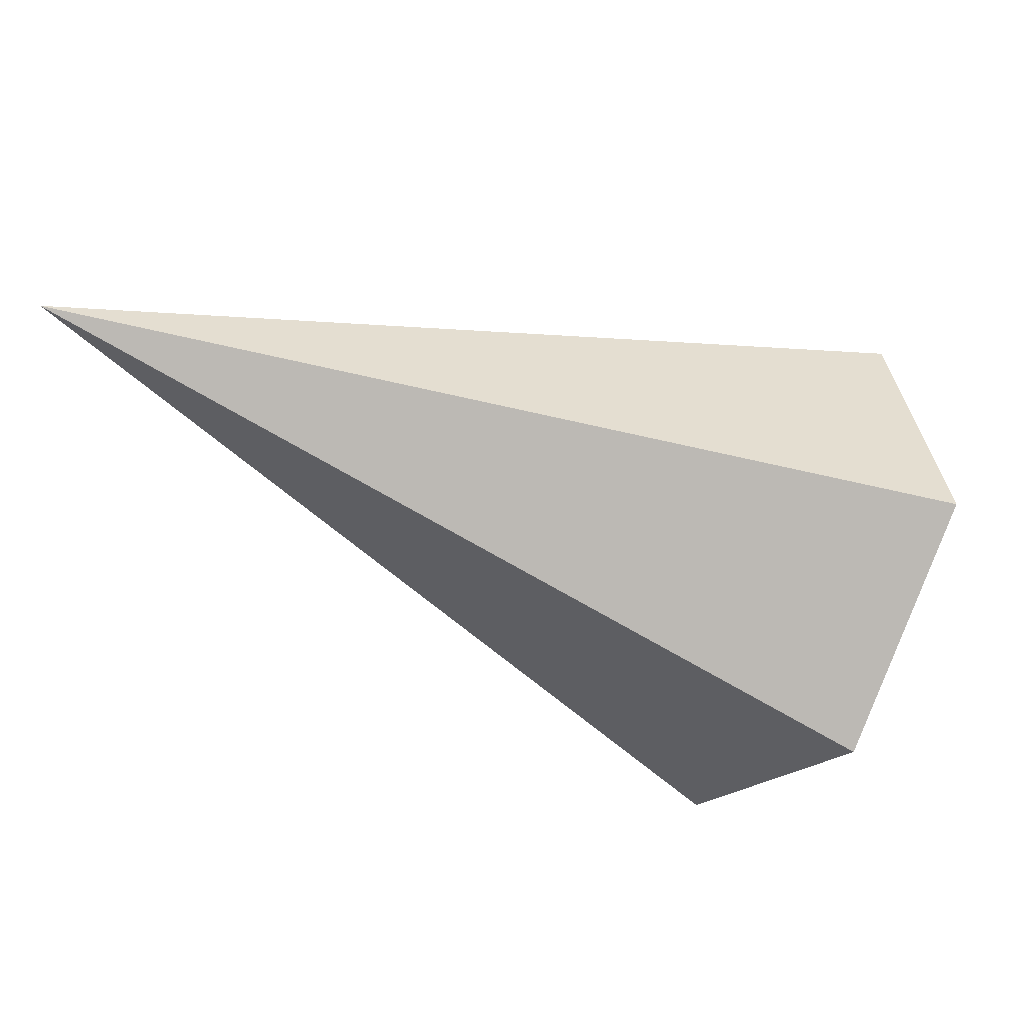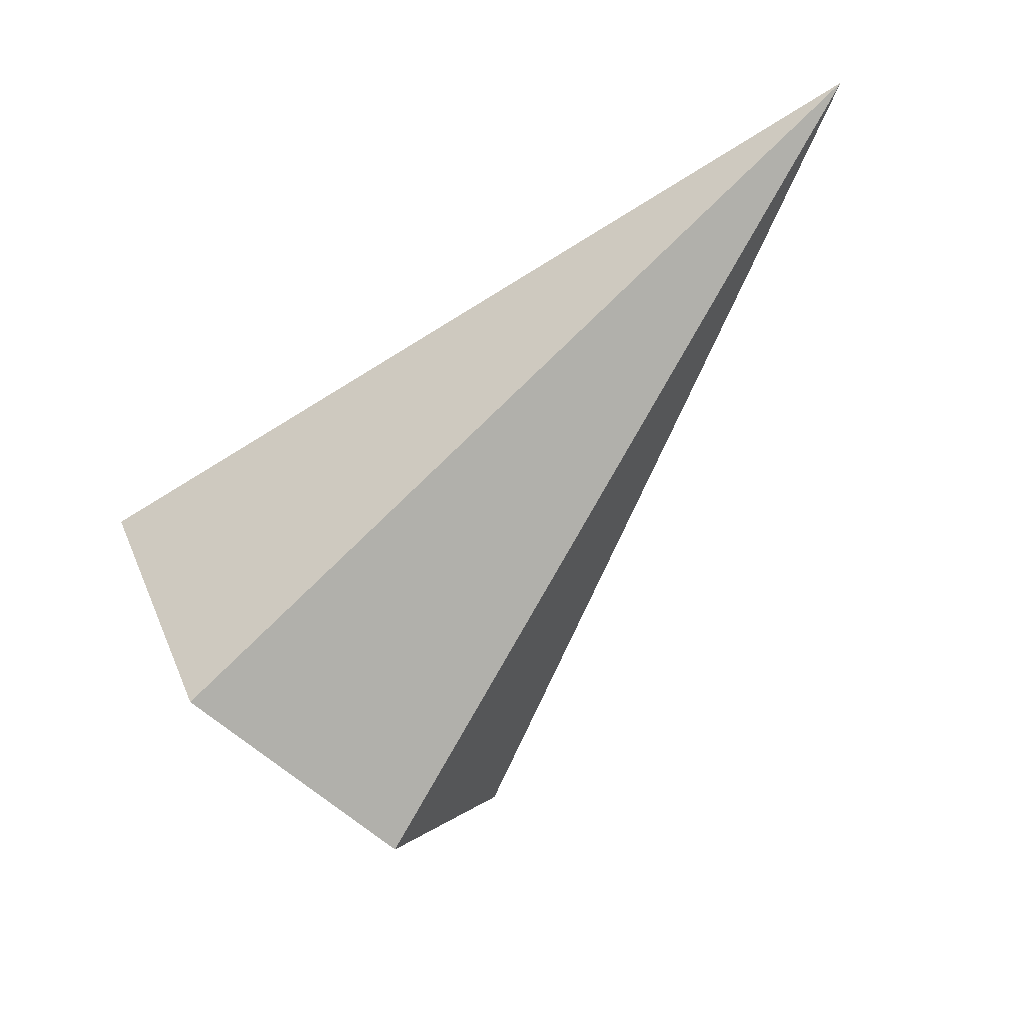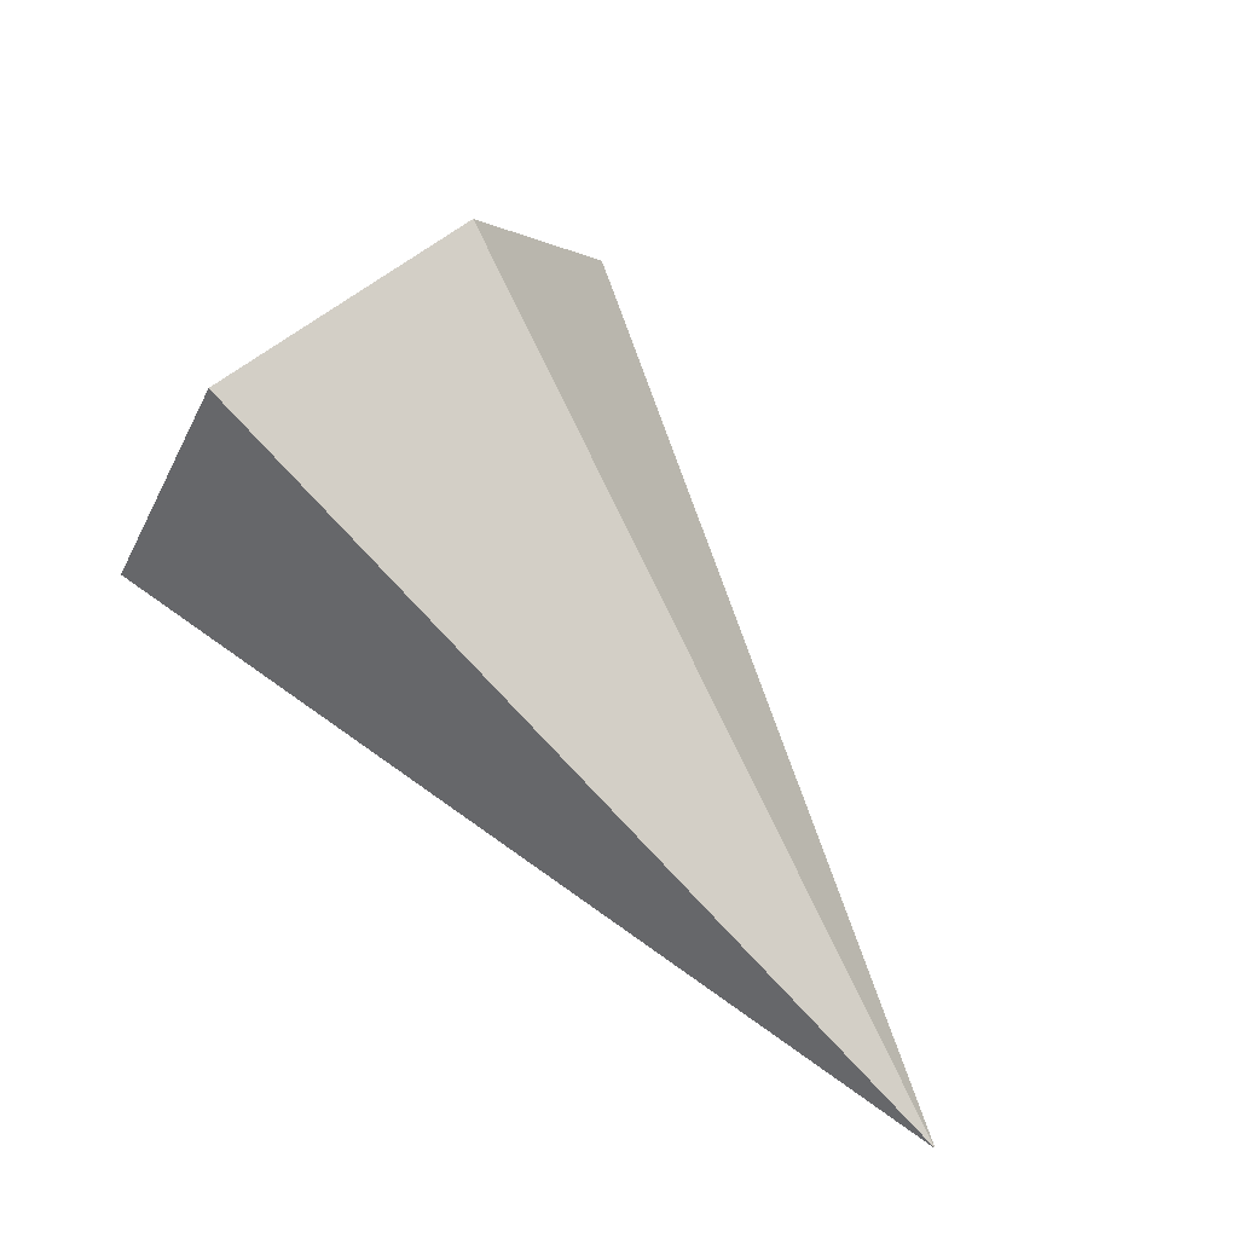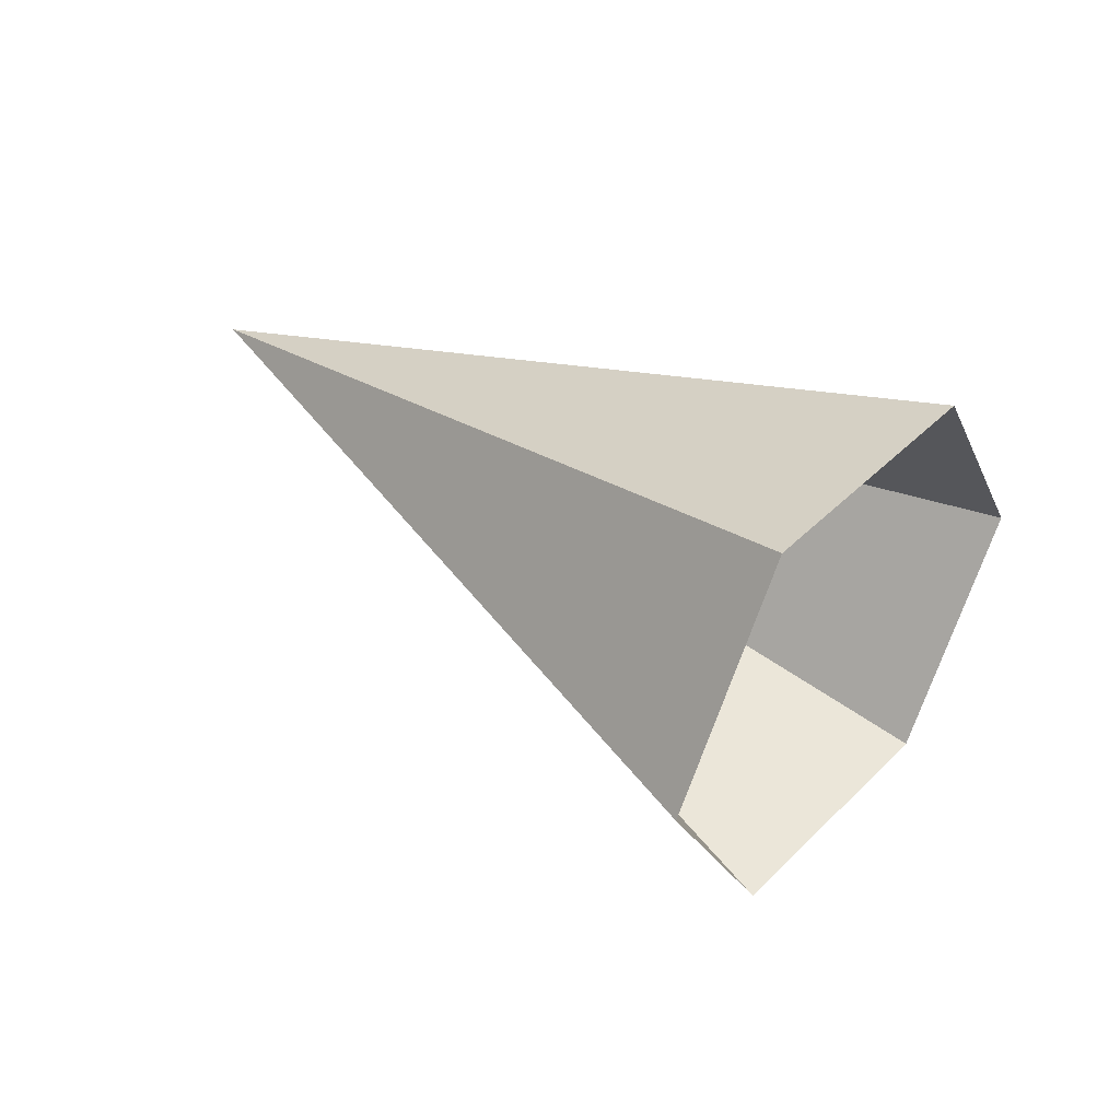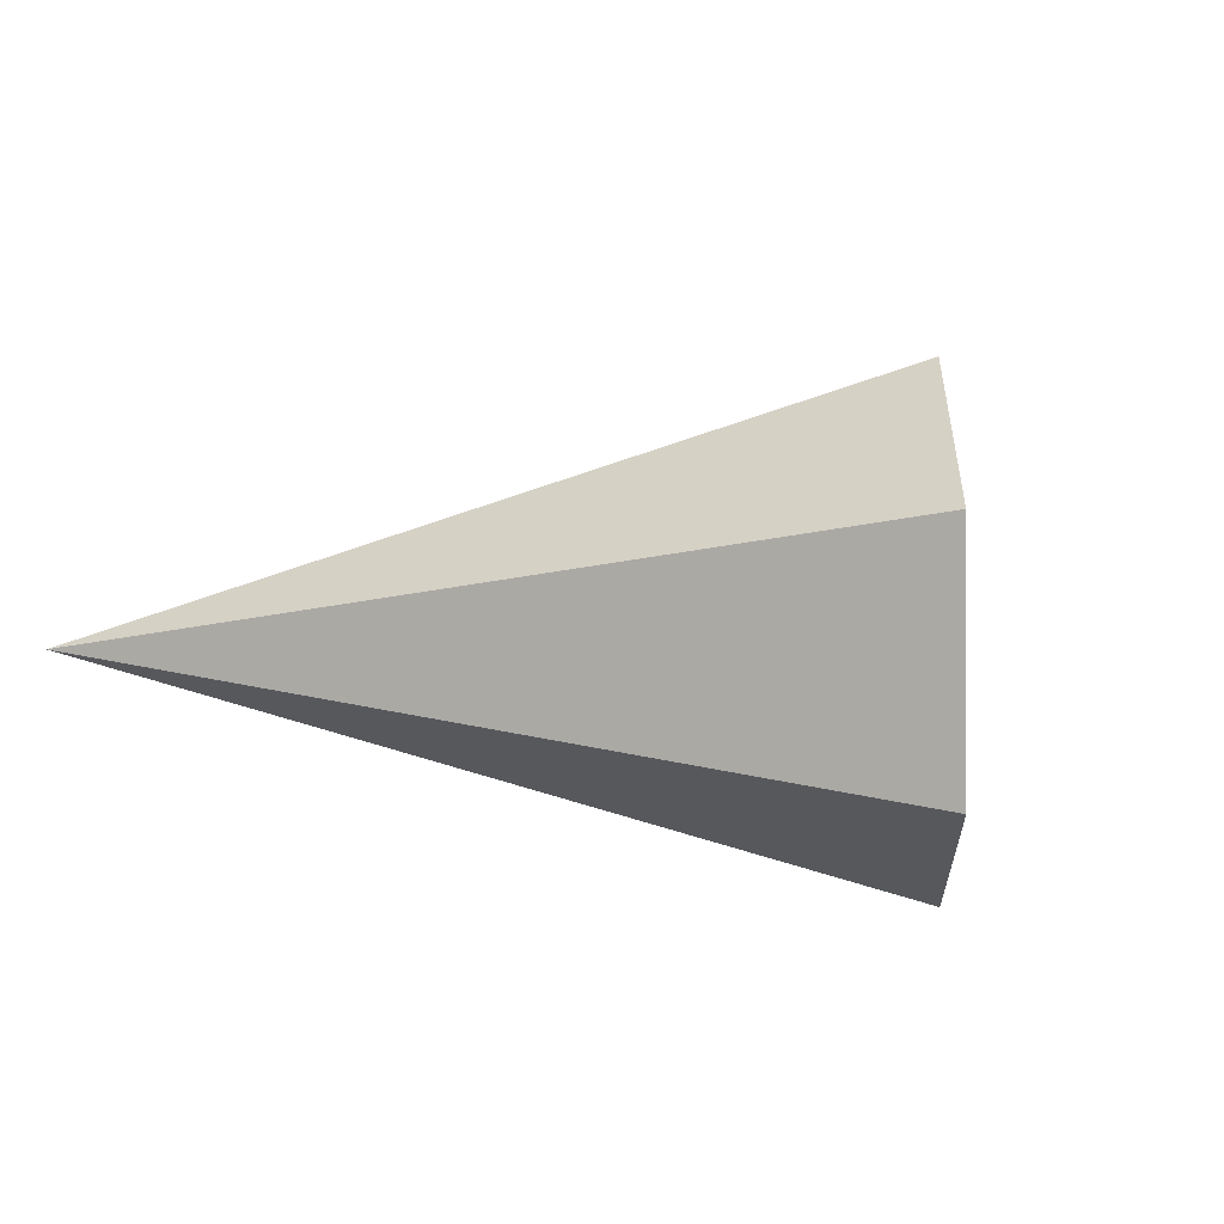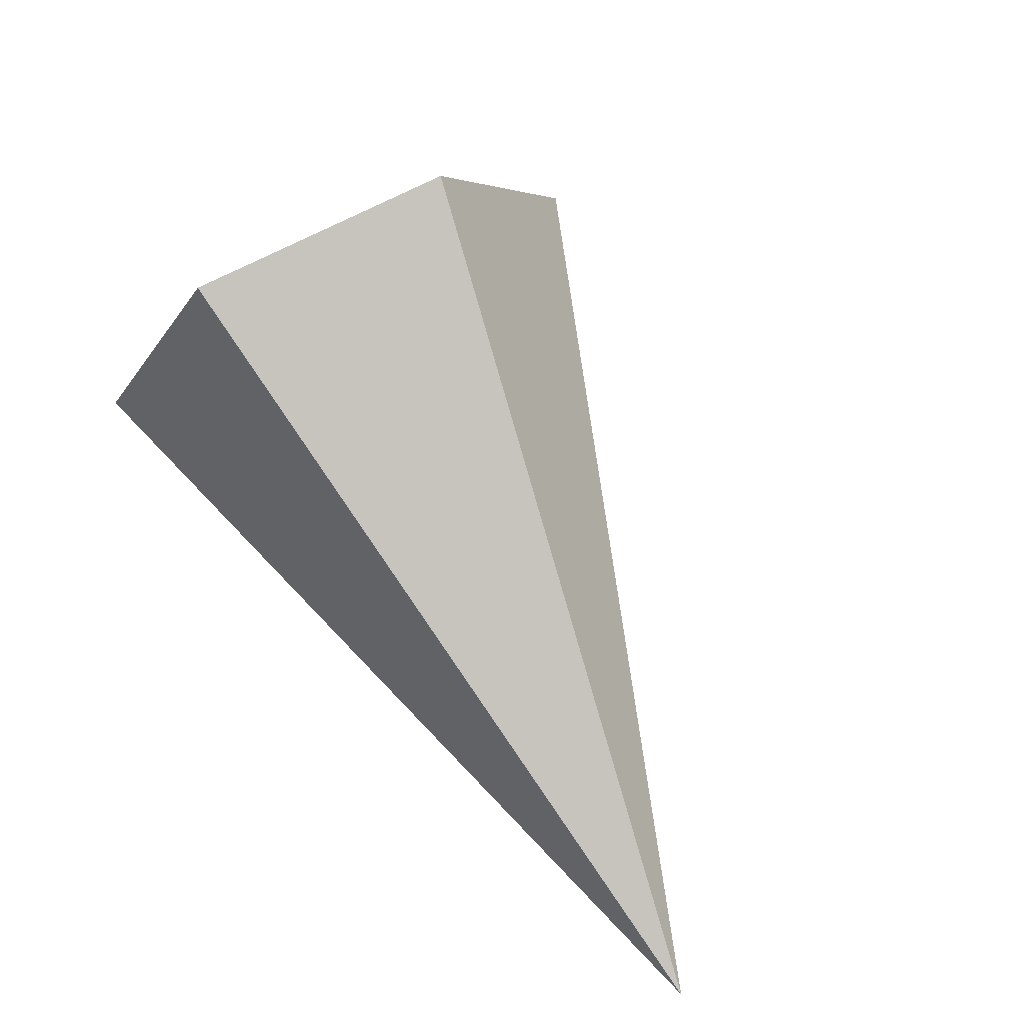
<metadata>
{"format":"obj","ext":"obj","renderer":"f3d","projection":"perspective","resolution":1024,"background":"white","views":[{"elev":65.5,"azim":7.5,"up":"+Y"},{"elev":-23.9,"azim":-137.7,"up":"+Y"},{"elev":69.5,"azim":-156.4,"up":"+Z"},{"elev":41.0,"azim":9.9,"up":"+Z"},{"elev":-23.6,"azim":-27.8,"up":"+Z"},{"elev":77.9,"azim":-146.1,"up":"+Z"}]}
</metadata>
<code>
g Color_014
v -6.751 2.288 18.2
v -6.403 2.892 17.06
v -9.8 5.658 18.2
v -6.751 2.288 18.2
v -9.8 5.658 18.2
v -6.403 2.892 19.34
v -6.403 2.892 19.34
v -9.8 5.658 18.2
v -5.706 4.099 19.34
v -5.706 4.099 19.34
v -9.8 5.658 18.2
v -5.357 4.702 18.2
v -5.357 4.702 18.2
v -9.8 5.658 18.2
v -5.706 4.099 17.06
v -5.706 4.099 17.06
v -9.8 5.658 18.2
v -6.403 2.892 17.06
g Color_014_0
f 3 2 1
f 6 5 4
f 9 8 7
f 12 11 10
f 15 14 13
f 18 17 16

</code>
